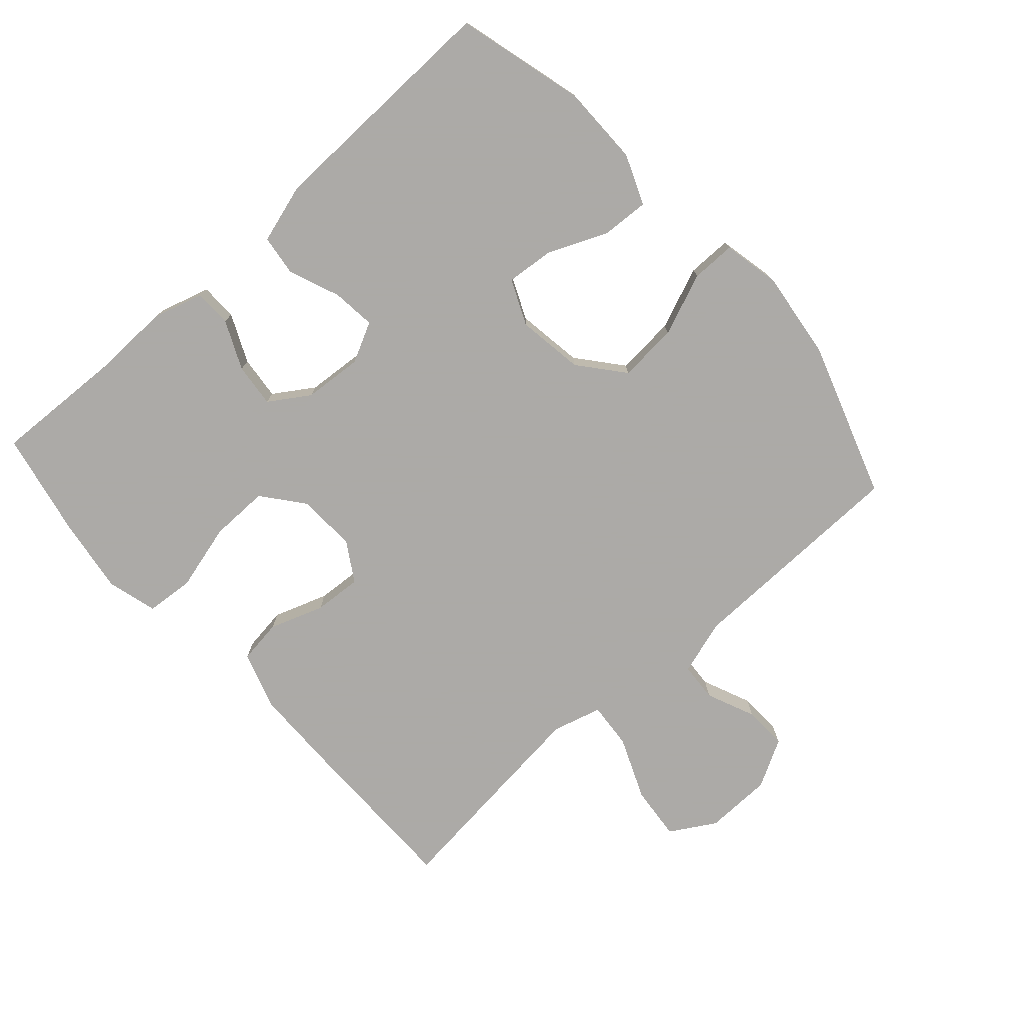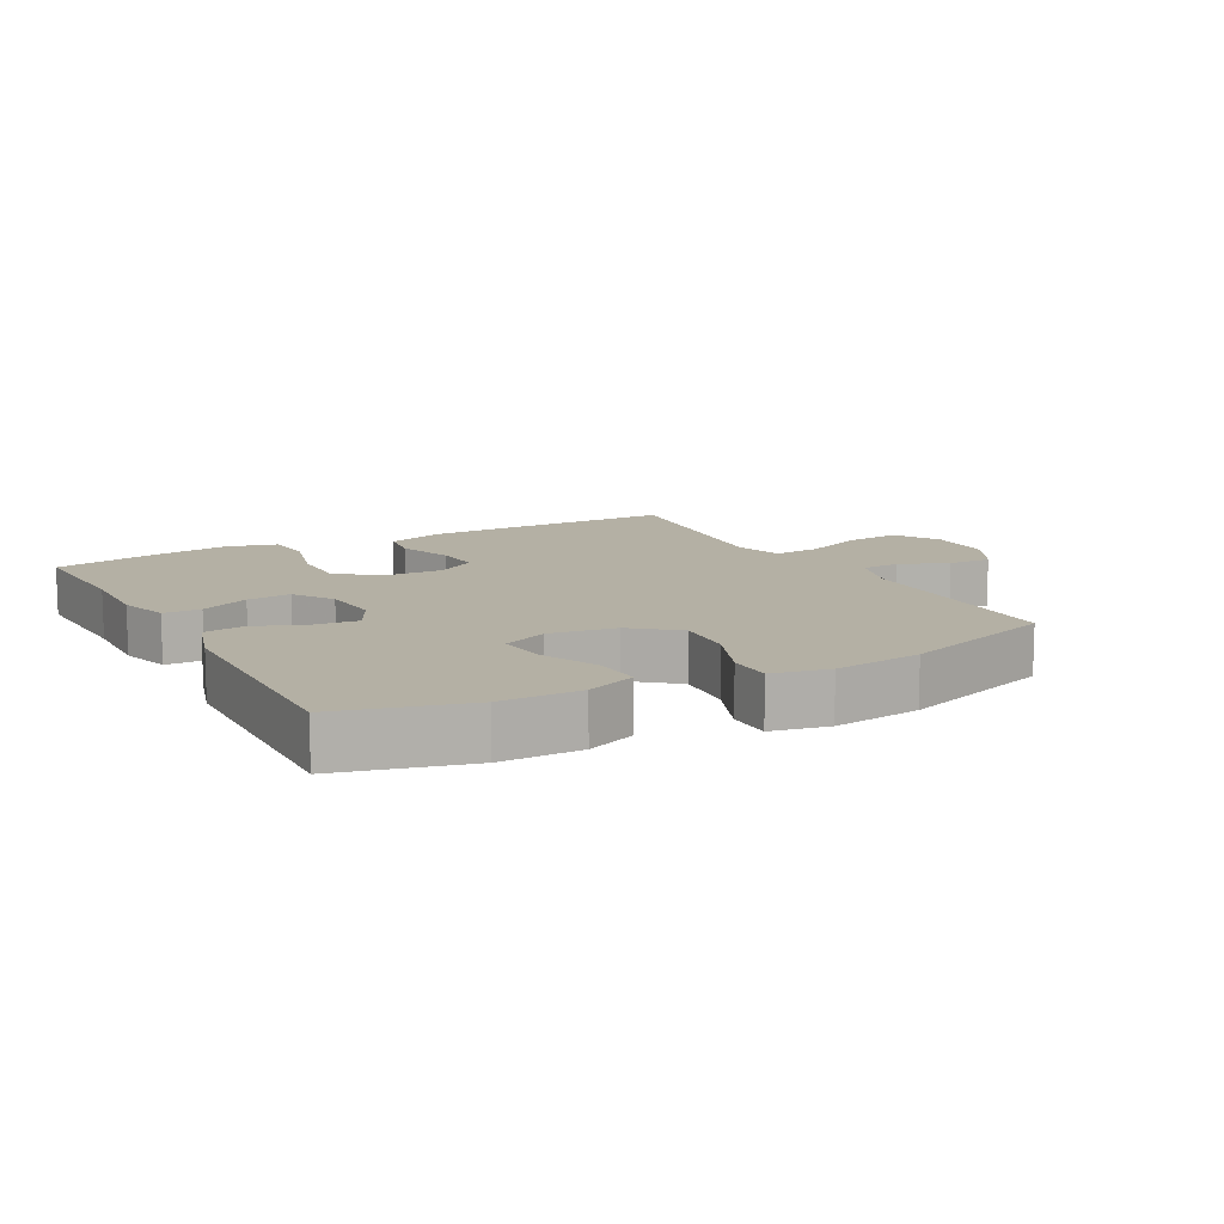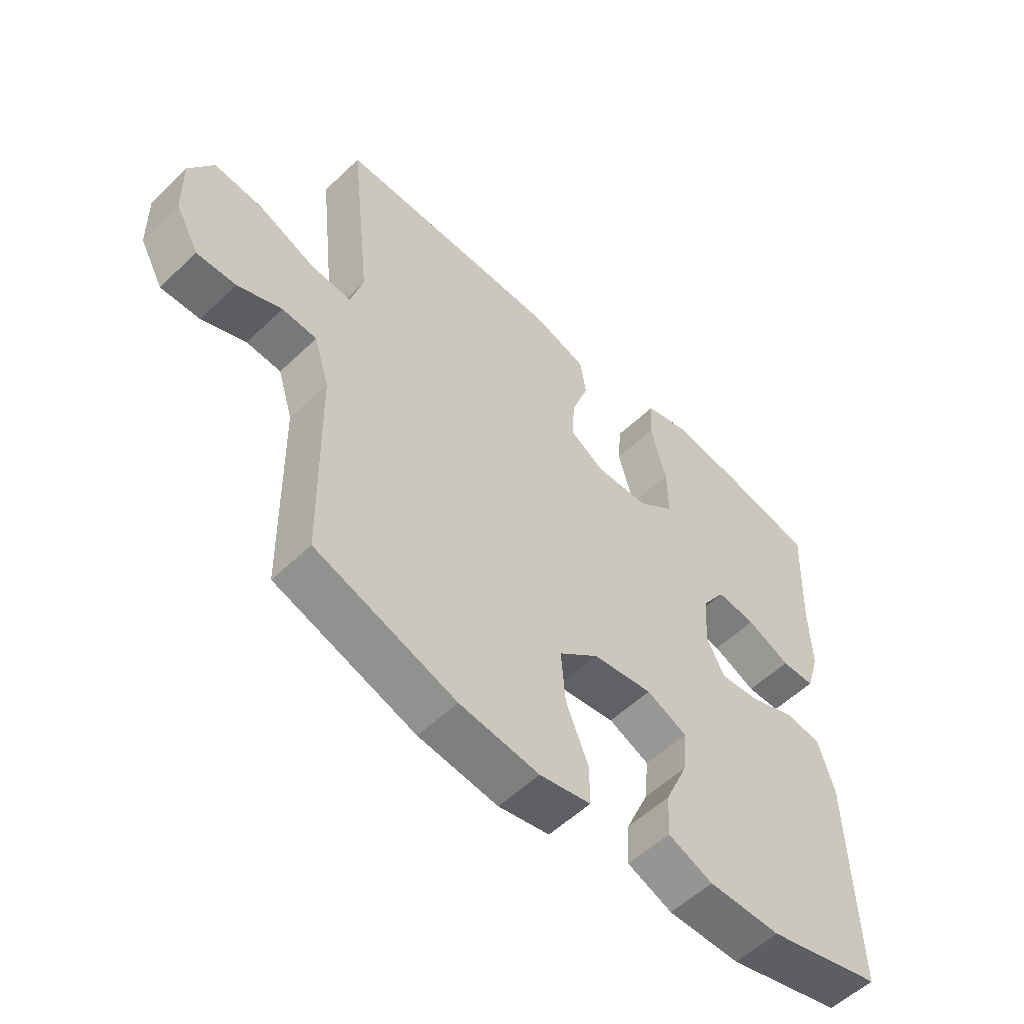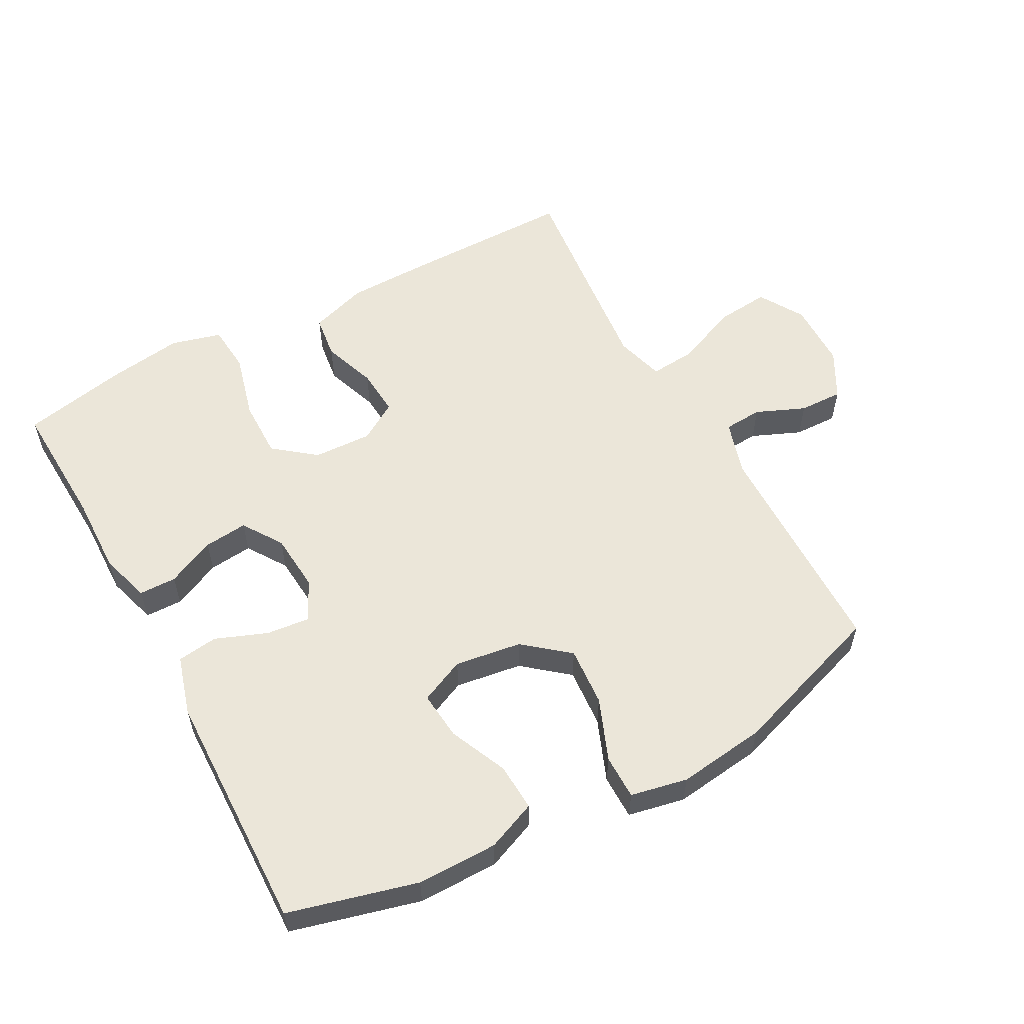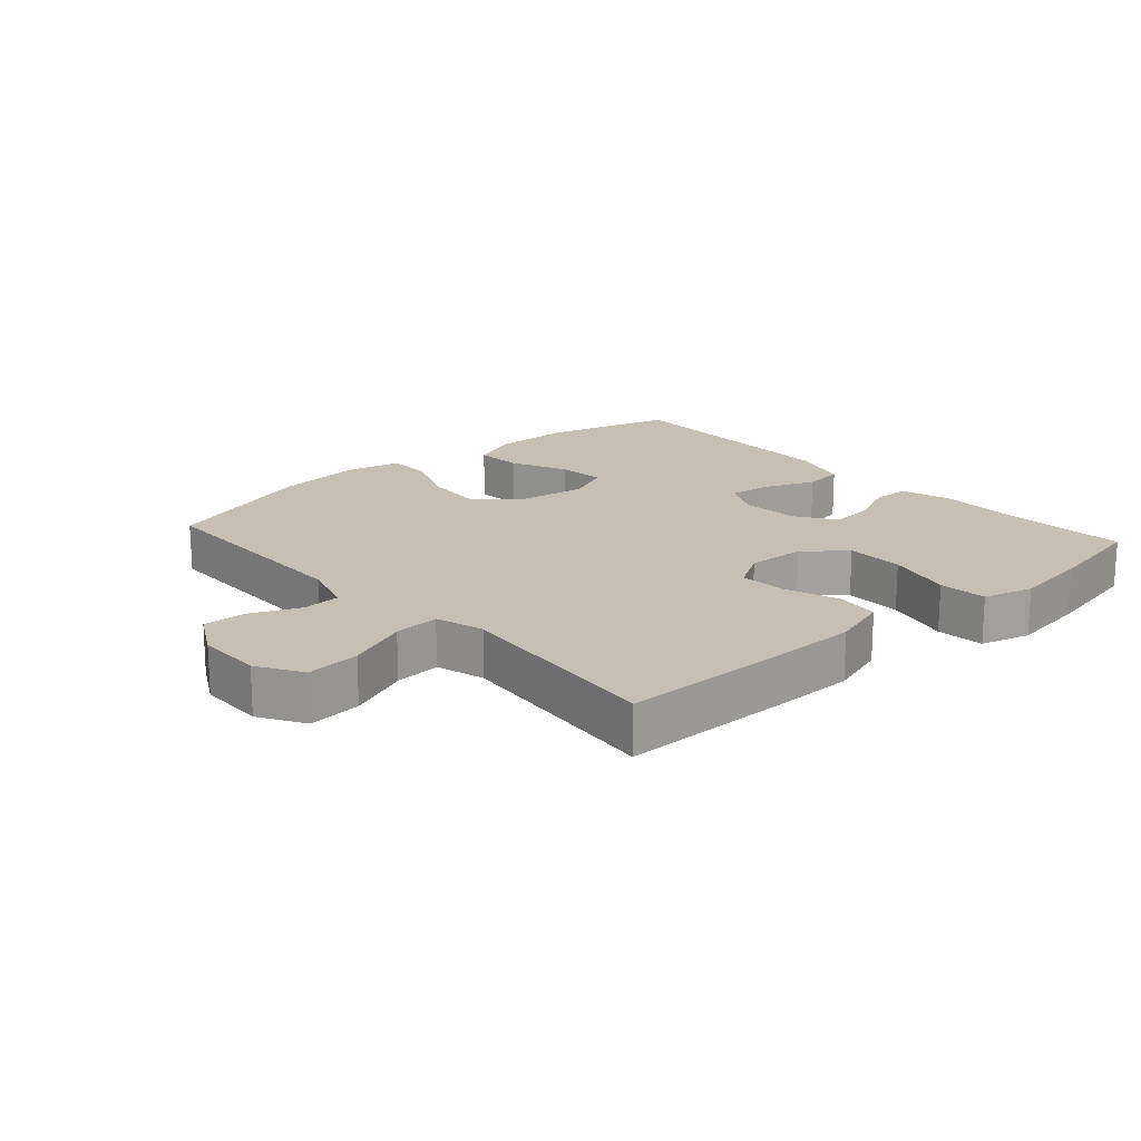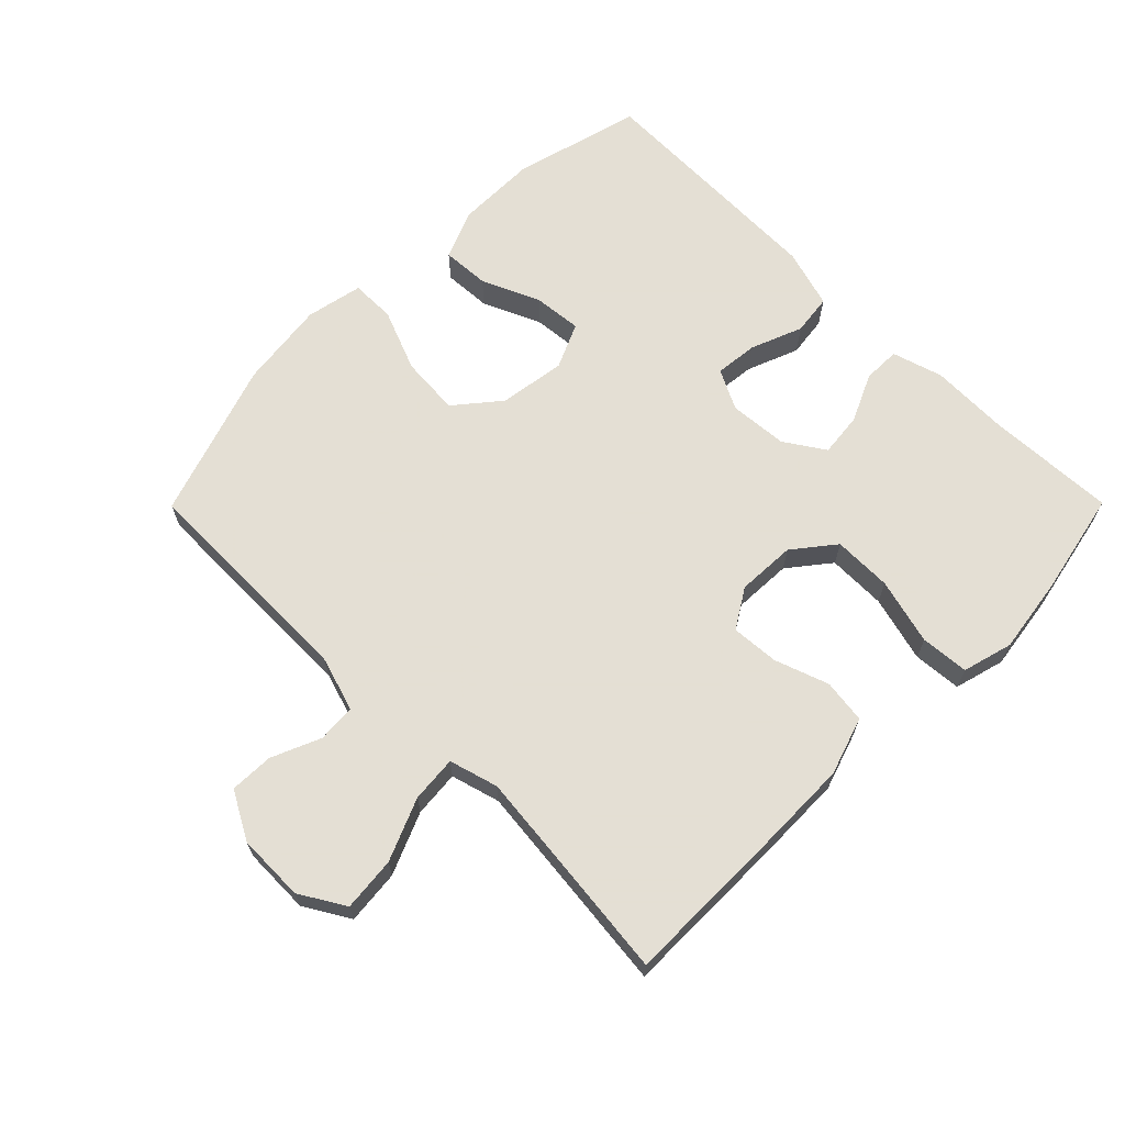
<metadata>
{"format":"obj","ext":"obj","renderer":"f3d","projection":"perspective","resolution":1024,"background":"white","views":[{"elev":-76.0,"azim":131.9,"up":"+Y"},{"elev":11.5,"azim":151.4,"up":"+Y"},{"elev":-55.5,"azim":-45.0,"up":"+Z"},{"elev":56.4,"azim":151.4,"up":"+Y"},{"elev":18.1,"azim":-41.6,"up":"+Y"},{"elev":66.3,"azim":-45.2,"up":"+Y"}]}
</metadata>
<code>
v -0.5 0.07 0.5
v -0.243 0.07 0.5
v -0.109 0.07 0.498
v -0.02 0.07 0.469
v -0.011 0.07 0.402
v -0.04 0.07 0.319
v -0.045 0.07 0.246
v 0.015 0.07 0.209
v 0.105 0.07 0.213
v 0.168 0.07 0.263
v 0.167 0.07 0.353
v 0.14 0.07 0.455
v 0.146 0.07 0.529
v 0.223 0.07 0.55
v 0.34 0.07 0.533
v 0.5 0.07 0.5
v 0.491 0.07 0.302
v 0.494 0.07 0.181
v 0.471 0.07 0.104
v 0.414 0.07 0.103
v 0.34 0.07 0.137
v 0.273 0.07 0.144
v 0.233 0.07 0.083
v 0.226 0.07 -0.007
v 0.257 0.07 -0.068
v 0.323 0.07 -0.061
v 0.402 0.07 -0.03
v 0.464 0.07 -0.038
v 0.491 0.07 -0.129
v 0.5 0.07 -0.5
v 0.304 0.07 -0.552
v 0.181 0.07 -0.552
v 0.105 0.07 -0.521
v 0.109 0.07 -0.448
v 0.148 0.07 -0.359
v 0.155 0.07 -0.285
v 0.086 0.07 -0.254
v -0.016 0.07 -0.269
v -0.084 0.07 -0.325
v -0.077 0.07 -0.416
v -0.039 0.07 -0.511
v -0.039 0.07 -0.579
v -0.126 0.07 -0.597
v -0.261 0.07 -0.58
v -0.5 0.07 -0.5
v -0.506 0.07 -0.152
v -0.532 0.07 -0.068
v -0.591 0.07 -0.064
v -0.666 0.07 -0.096
v -0.733 0.07 -0.098
v -0.773 0.07 -0.025
v -0.775 0.07 0.078
v -0.734 0.07 0.147
v -0.651 0.07 0.139
v -0.556 0.07 0.099
v -0.485 0.07 0.093
v -0.464 0.07 0.168
v -0.477 0.07 0.29
v -0.5 0 0.5
v -0.243 0 0.5
v -0.109 0 0.498
v -0.02 0 0.469
v -0.011 0 0.402
v -0.04 0 0.319
v -0.045 0 0.246
v 0.015 0 0.209
v 0.105 0 0.213
v 0.168 0 0.263
v 0.167 0 0.353
v 0.14 0 0.455
v 0.146 0 0.529
v 0.223 0 0.55
v 0.34 0 0.533
v 0.5 0 0.5
v 0.491 0 0.302
v 0.494 0 0.181
v 0.471 0 0.104
v 0.414 0 0.103
v 0.34 0 0.137
v 0.273 0 0.144
v 0.233 0 0.083
v 0.226 0 -0.007
v 0.257 0 -0.068
v 0.323 0 -0.061
v 0.402 0 -0.03
v 0.464 0 -0.038
v 0.491 0 -0.129
v 0.5 0 -0.5
v 0.304 0 -0.552
v 0.181 0 -0.552
v 0.105 0 -0.521
v 0.109 0 -0.448
v 0.148 0 -0.359
v 0.155 0 -0.285
v 0.086 0 -0.254
v -0.016 0 -0.269
v -0.084 0 -0.325
v -0.077 0 -0.416
v -0.039 0 -0.511
v -0.039 0 -0.579
v -0.126 0 -0.597
v -0.261 0 -0.58
v -0.5 0 -0.5
v -0.506 0 -0.152
v -0.532 0 -0.068
v -0.591 0 -0.064
v -0.666 0 -0.096
v -0.733 0 -0.098
v -0.773 0 -0.025
v -0.775 0 0.078
v -0.734 0 0.147
v -0.651 0 0.139
v -0.556 0 0.099
v -0.485 0 0.093
v -0.464 0 0.168
v -0.477 0 0.29
f 53 54 55
f 52 53 55
f 51 52 55
f 50 51 55
f 49 50 55
f 48 49 55
f 47 48 55 56
f 46 47 56
f 46 56 57
f 45 46 57
f 44 45 57
f 43 44 57
f 42 43 57
f 41 42 57
f 40 41 57
f 33 34 35
f 32 33 35
f 31 32 35
f 30 31 35
f 29 30 35
f 28 29 35
f 27 28 35
f 26 27 35
f 25 26 35 36
f 24 25 36 37
f 19 20 21
f 18 19 21
f 17 18 21
f 17 21 22
f 16 17 22
f 15 16 22
f 14 15 22
f 13 14 22
f 12 13 22
f 11 12 22
f 10 11 22 23
f 4 5 6
f 3 4 6
f 2 3 6
f 1 2 6
f 58 1 6
f 58 6 7
f 39 40 57 58
f 58 7 8
f 39 58 8
f 38 39 8
f 24 37 38
f 23 24 38
f 10 23 38
f 9 10 38
f 8 9 38
f 113 112 111
f 113 111 110
f 113 110 109
f 113 109 108
f 113 108 107
f 113 107 106
f 114 113 106 105
f 114 105 104
f 115 114 104
f 115 104 103
f 115 103 102
f 115 102 101
f 115 101 100
f 115 100 99
f 115 99 98
f 93 92 91
f 93 91 90
f 93 90 89
f 93 89 88
f 93 88 87
f 93 87 86
f 93 86 85
f 93 85 84
f 94 93 84 83
f 95 94 83 82
f 79 78 77
f 79 77 76
f 79 76 75
f 80 79 75
f 80 75 74
f 80 74 73
f 80 73 72
f 80 72 71
f 80 71 70
f 80 70 69
f 81 80 69 68
f 64 63 62
f 64 62 61
f 64 61 60
f 64 60 59
f 64 59 116
f 65 64 116
f 116 115 98 97
f 66 65 116
f 66 116 97
f 66 97 96
f 96 95 82
f 96 82 81
f 96 81 68
f 96 68 67
f 96 67 66
f 1 59 60 2
f 2 60 61 3
f 3 61 62 4
f 4 62 63 5
f 5 63 64 6
f 6 64 65 7
f 7 65 66 8
f 8 66 67 9
f 9 67 68 10
f 10 68 69 11
f 11 69 70 12
f 12 70 71 13
f 13 71 72 14
f 14 72 73 15
f 15 73 74 16
f 16 74 75 17
f 17 75 76 18
f 18 76 77 19
f 19 77 78 20
f 20 78 79 21
f 21 79 80 22
f 22 80 81 23
f 23 81 82 24
f 24 82 83 25
f 25 83 84 26
f 26 84 85 27
f 27 85 86 28
f 28 86 87 29
f 29 87 88 30
f 30 88 89 31
f 31 89 90 32
f 32 90 91 33
f 33 91 92 34
f 34 92 93 35
f 35 93 94 36
f 36 94 95 37
f 37 95 96 38
f 38 96 97 39
f 39 97 98 40
f 40 98 99 41
f 41 99 100 42
f 42 100 101 43
f 43 101 102 44
f 44 102 103 45
f 45 103 104 46
f 46 104 105 47
f 47 105 106 48
f 48 106 107 49
f 49 107 108 50
f 50 108 109 51
f 51 109 110 52
f 52 110 111 53
f 53 111 112 54
f 54 112 113 55
f 55 113 114 56
f 56 114 115 57
f 57 115 116 58
f 58 116 59 1

</code>
